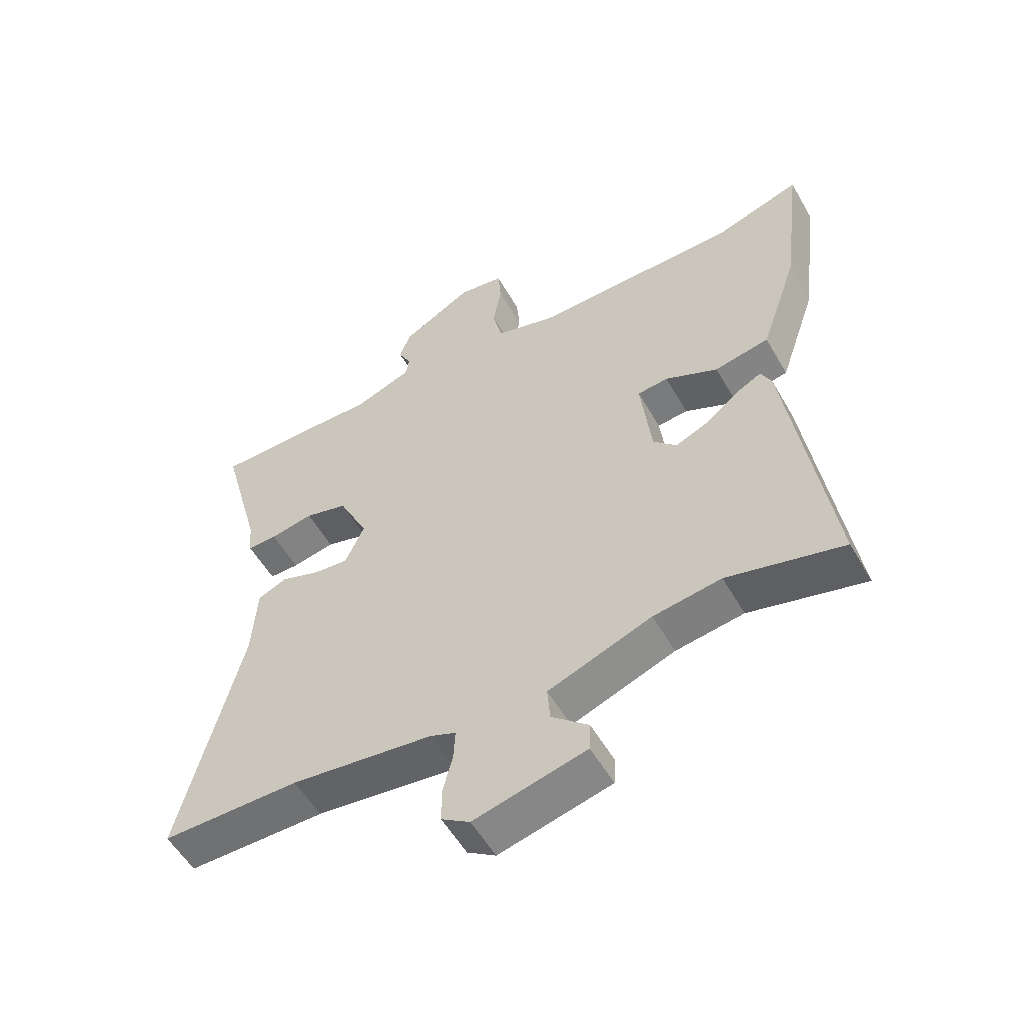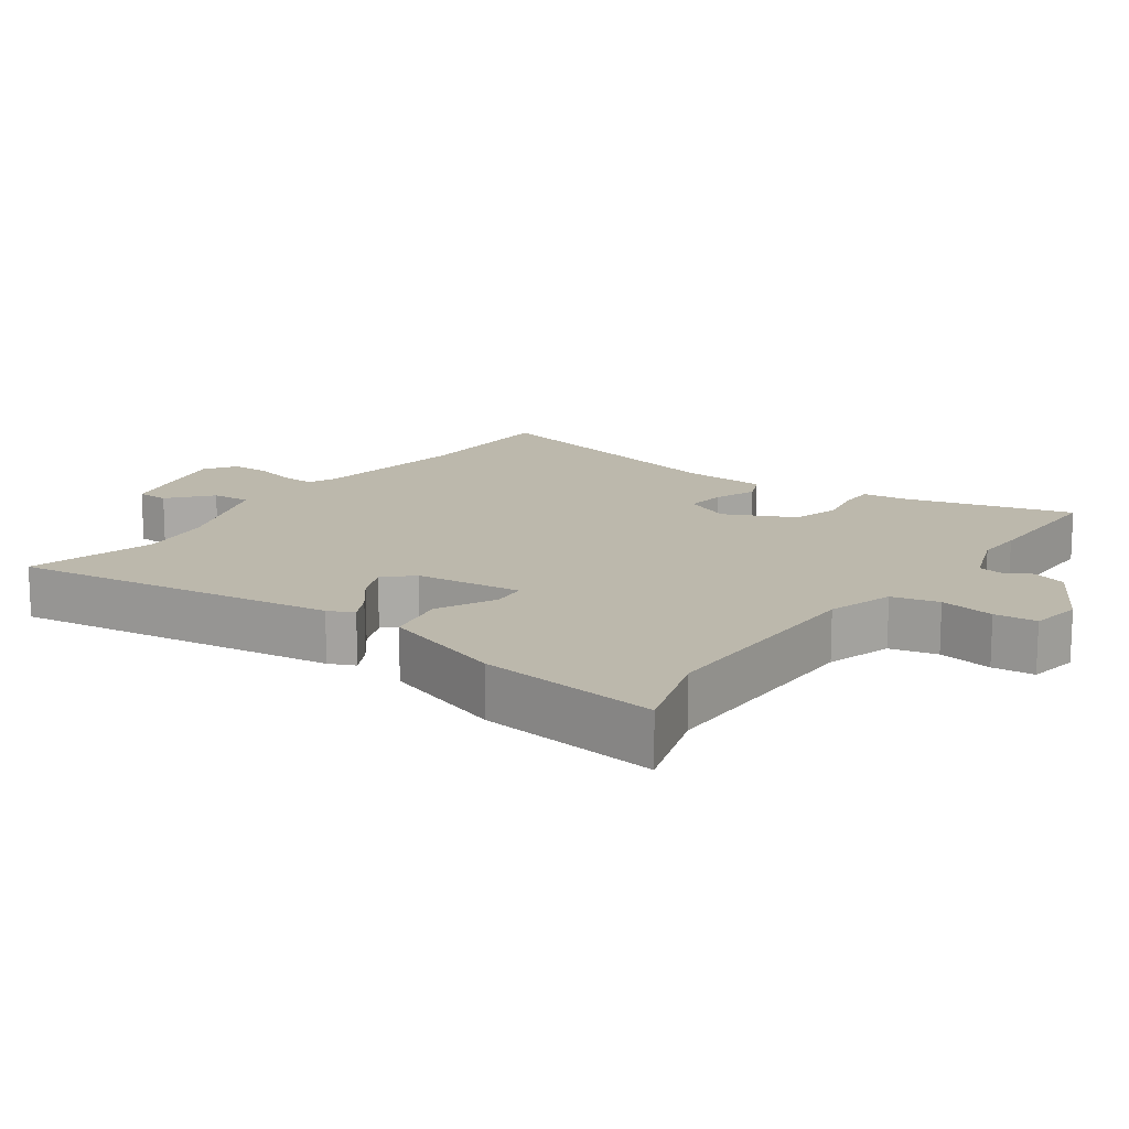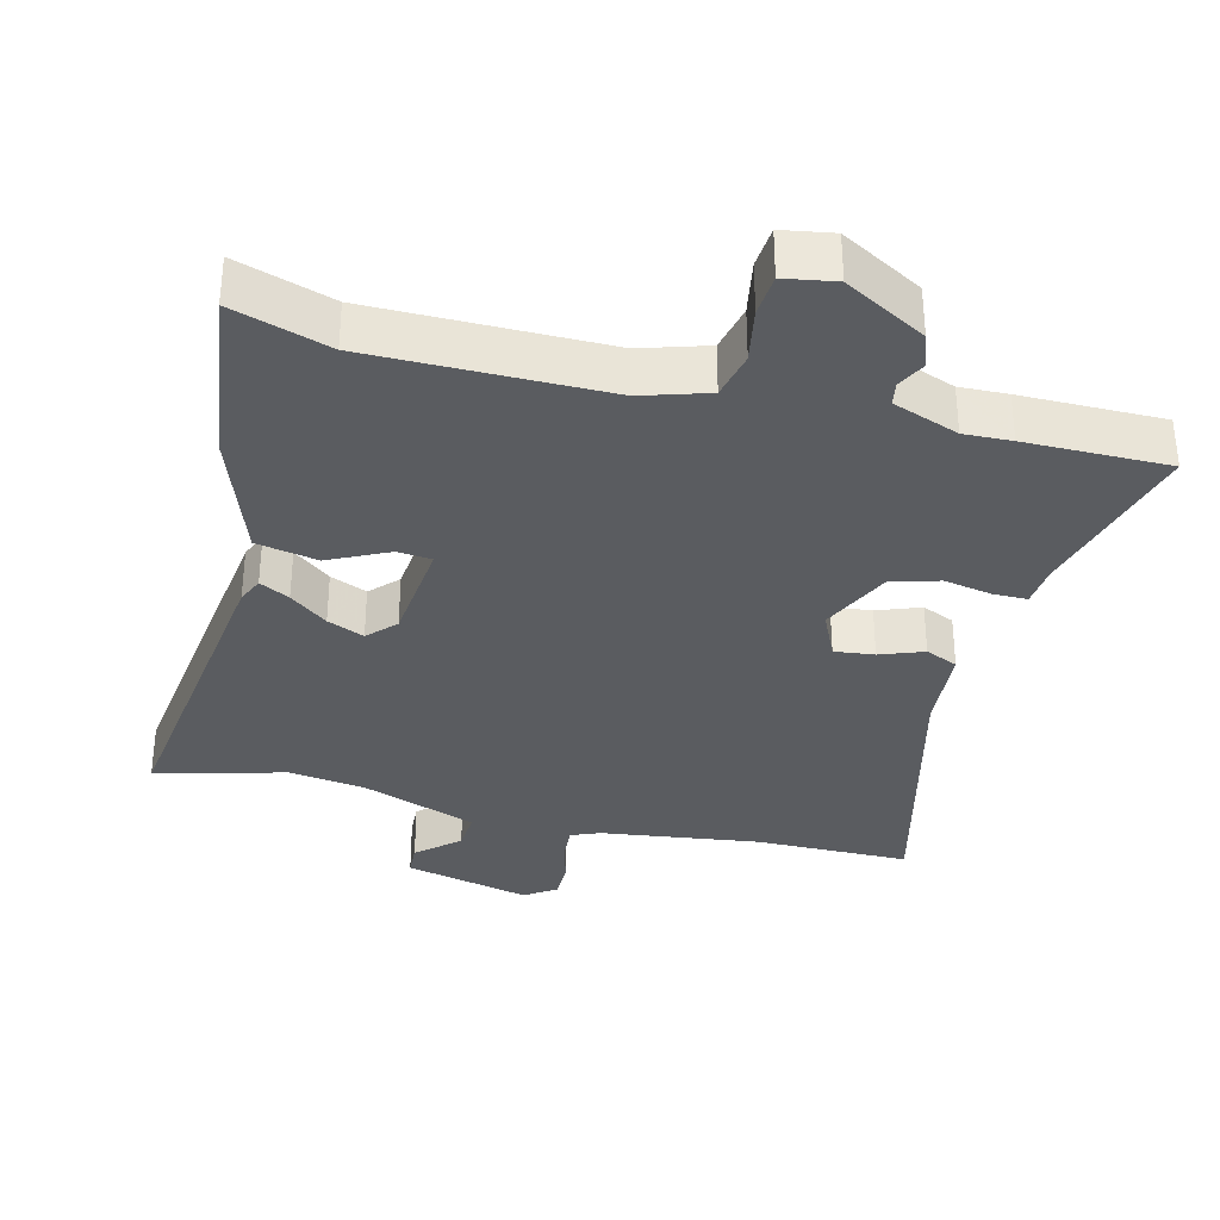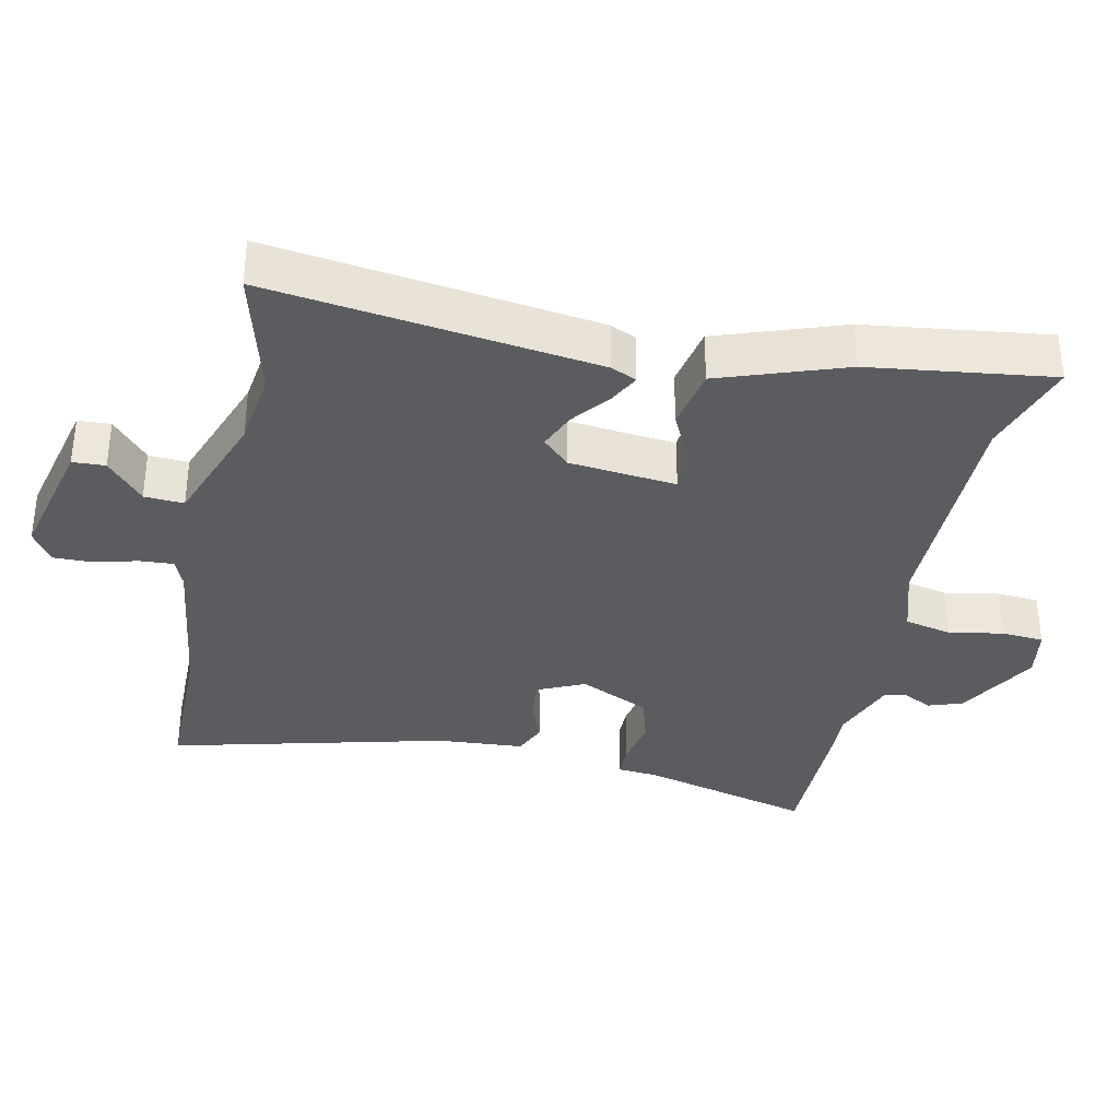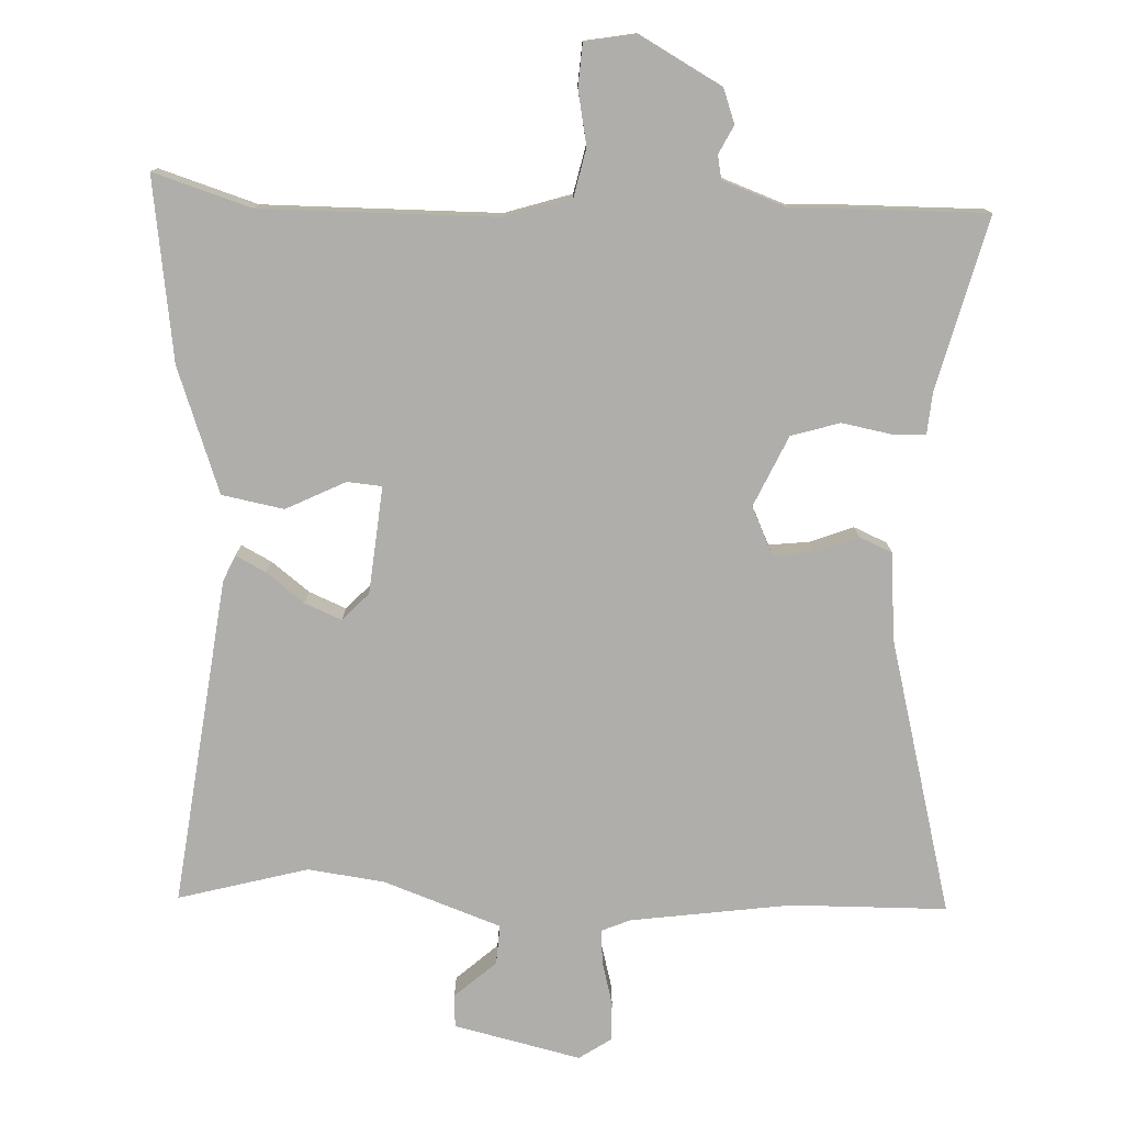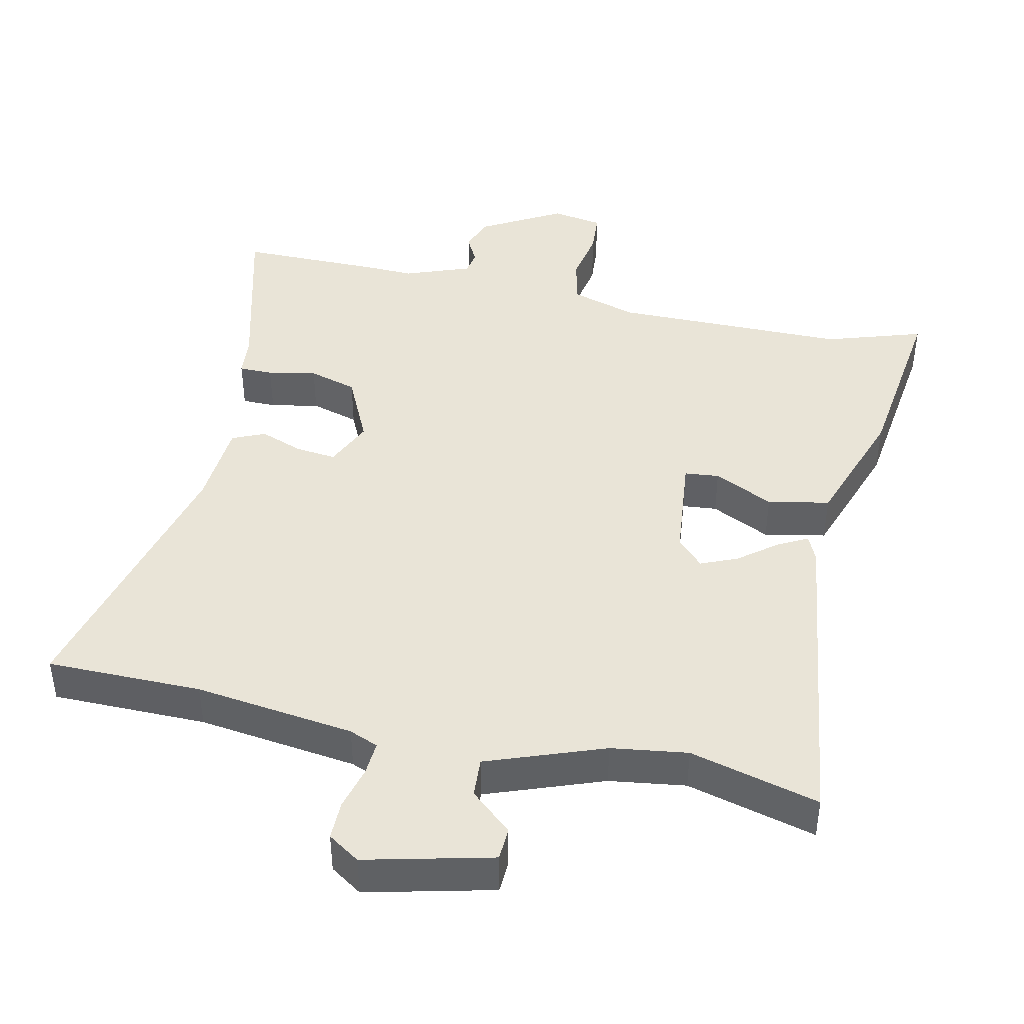
<metadata>
{"format":"obj","ext":"obj","renderer":"f3d","projection":"perspective","resolution":1024,"background":"white","views":[{"elev":-55.2,"azim":-150.5,"up":"+Z"},{"elev":14.6,"azim":-54.3,"up":"+Y"},{"elev":-33.8,"azim":-13.7,"up":"+Y"},{"elev":-35.0,"azim":-101.7,"up":"+Y"},{"elev":-77.6,"azim":-1.5,"up":"+Y"},{"elev":43.3,"azim":-167.3,"up":"+Y"}]}
</metadata>
<code>
v 0.562 0.07 -0.5
v 0.338 0.07 -0.5
v 0.107 0.07 -0.529
v 0.065 0.07 -0.546
v 0.068 0.07 -0.595
v 0.084 0.07 -0.658
v 0.084 0.07 -0.714
v 0.038 0.07 -0.744
v -0.144 0.07 -0.699
v -0.146 0.07 -0.652
v -0.086 0.07 -0.6
v -0.082 0.07 -0.543
v -0.25 0.07 -0.48
v -0.36 0.07 -0.464
v -0.547 0.07 -0.512
v -0.481 0.07 -0.041
v -0.464 0.07 -0.004
v -0.421 0.07 -0.027
v -0.367 0.07 -0.07
v -0.314 0.07 -0.093
v -0.276 0.07 -0.054
v -0.259 0.07 0.1
v -0.309 0.07 0.105
v -0.395 0.07 0.064
v -0.484 0.07 0.082
v -0.546 0.07 0.263
v -0.579 0.07 0.526
v -0.439 0.07 0.48
v -0.1 0.07 0.477
v -0.004 0.07 0.506
v 0.012 0.07 0.574
v -0.002 0.07 0.653
v 0.003 0.07 0.714
v 0.077 0.07 0.726
v 0.194 0.07 0.659
v 0.211 0.07 0.609
v 0.19 0.07 0.569
v 0.196 0.07 0.535
v 0.291 0.07 0.499
v 0.36 0.07 0.501
v 0.567 0.07 0.5
v 0.5 0.07 0.252
v 0.494 0.07 0.192
v 0.445 0.07 0.192
v 0.375 0.07 0.206
v 0.305 0.07 0.186
v 0.257 0.07 0.085
v 0.288 0.07 0.016
v 0.346 0.07 0.022
v 0.409 0.07 0.045
v 0.456 0.07 0.024
v 0.464 0.07 -0.1
v 0.562 0 -0.5
v 0.338 0 -0.5
v 0.107 0 -0.529
v 0.065 0 -0.546
v 0.068 0 -0.595
v 0.084 0 -0.658
v 0.084 0 -0.714
v 0.038 0 -0.744
v -0.144 0 -0.699
v -0.146 0 -0.652
v -0.086 0 -0.6
v -0.082 0 -0.543
v -0.25 0 -0.48
v -0.36 0 -0.464
v -0.547 0 -0.512
v -0.481 0 -0.041
v -0.464 0 -0.004
v -0.421 0 -0.027
v -0.367 0 -0.07
v -0.314 0 -0.093
v -0.276 0 -0.054
v -0.259 0 0.1
v -0.309 0 0.105
v -0.395 0 0.064
v -0.484 0 0.082
v -0.546 0 0.263
v -0.579 0 0.526
v -0.439 0 0.48
v -0.1 0 0.477
v -0.004 0 0.506
v 0.012 0 0.574
v -0.002 0 0.653
v 0.003 0 0.714
v 0.077 0 0.726
v 0.194 0 0.659
v 0.211 0 0.609
v 0.19 0 0.569
v 0.196 0 0.535
v 0.291 0 0.499
v 0.36 0 0.501
v 0.567 0 0.5
v 0.5 0 0.252
v 0.494 0 0.192
v 0.445 0 0.192
v 0.375 0 0.206
v 0.305 0 0.186
v 0.257 0 0.085
v 0.288 0 0.016
v 0.346 0 0.022
v 0.409 0 0.045
v 0.456 0 0.024
v 0.464 0 -0.1
f 49 50 51 52
f 52 1 2
f 49 52 2
f 48 49 2
f 47 48 2 3
f 42 43 44 45
f 42 45 46
f 41 42 46
f 40 41 46
f 39 40 46
f 38 39 46 47
f 35 36 37
f 34 35 37
f 33 34 37
f 32 33 37
f 31 32 37
f 47 3 4
f 38 47 4
f 37 38 4
f 31 37 4
f 30 31 4
f 26 27 28
f 25 26 28
f 24 25 28
f 23 24 28
f 22 23 28 29
f 30 4 5
f 29 30 5
f 22 29 5
f 21 22 5
f 17 18 19
f 16 17 19
f 15 16 19
f 14 15 19
f 13 14 19 20
f 20 21 5
f 13 20 5
f 12 13 5
f 9 10 11
f 8 9 11
f 8 11 12
f 7 8 12
f 6 7 12
f 5 6 12
f 104 103 102 101
f 54 53 104
f 54 104 101
f 54 101 100
f 55 54 100 99
f 97 96 95 94
f 98 97 94
f 98 94 93
f 98 93 92
f 98 92 91
f 99 98 91 90
f 89 88 87
f 89 87 86
f 89 86 85
f 89 85 84
f 89 84 83
f 56 55 99
f 56 99 90
f 56 90 89
f 56 89 83
f 56 83 82
f 80 79 78
f 80 78 77
f 80 77 76
f 80 76 75
f 81 80 75 74
f 57 56 82
f 57 82 81
f 57 81 74
f 57 74 73
f 71 70 69
f 71 69 68
f 71 68 67
f 71 67 66
f 72 71 66 65
f 57 73 72
f 57 72 65
f 57 65 64
f 63 62 61
f 63 61 60
f 64 63 60
f 64 60 59
f 64 59 58
f 64 58 57
f 1 53 54 2
f 2 54 55 3
f 3 55 56 4
f 4 56 57 5
f 5 57 58 6
f 6 58 59 7
f 7 59 60 8
f 8 60 61 9
f 9 61 62 10
f 10 62 63 11
f 11 63 64 12
f 12 64 65 13
f 13 65 66 14
f 14 66 67 15
f 15 67 68 16
f 16 68 69 17
f 17 69 70 18
f 18 70 71 19
f 19 71 72 20
f 20 72 73 21
f 21 73 74 22
f 22 74 75 23
f 23 75 76 24
f 24 76 77 25
f 25 77 78 26
f 26 78 79 27
f 27 79 80 28
f 28 80 81 29
f 29 81 82 30
f 30 82 83 31
f 31 83 84 32
f 32 84 85 33
f 33 85 86 34
f 34 86 87 35
f 35 87 88 36
f 36 88 89 37
f 37 89 90 38
f 38 90 91 39
f 39 91 92 40
f 40 92 93 41
f 41 93 94 42
f 42 94 95 43
f 43 95 96 44
f 44 96 97 45
f 45 97 98 46
f 46 98 99 47
f 47 99 100 48
f 48 100 101 49
f 49 101 102 50
f 50 102 103 51
f 51 103 104 52
f 52 104 53 1

</code>
